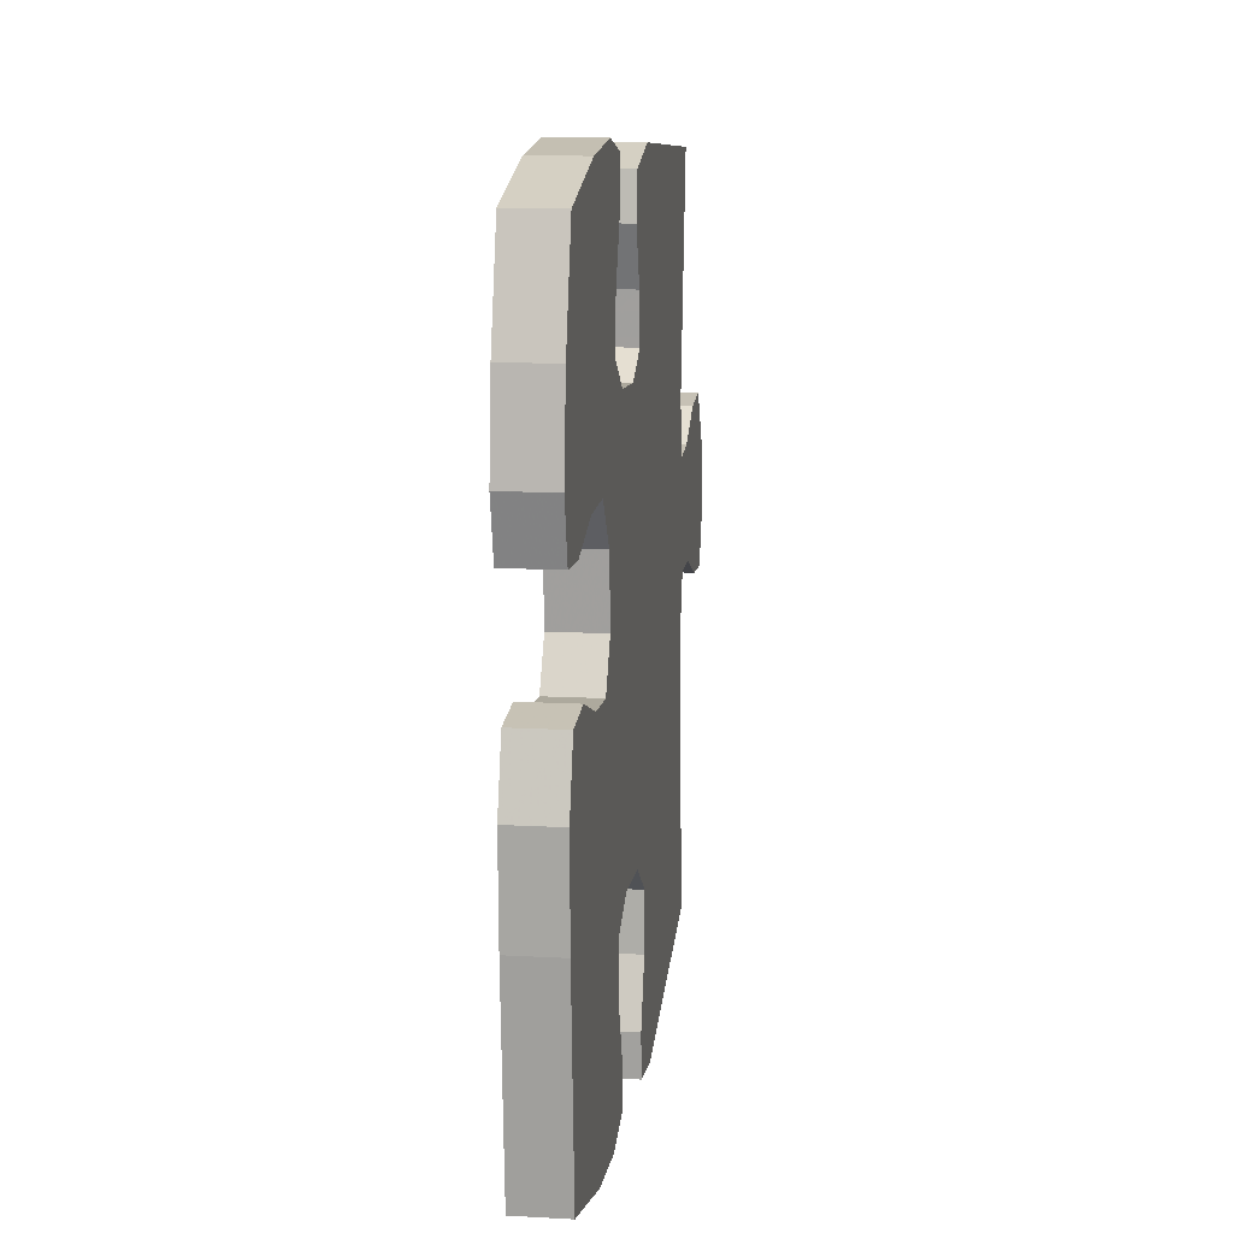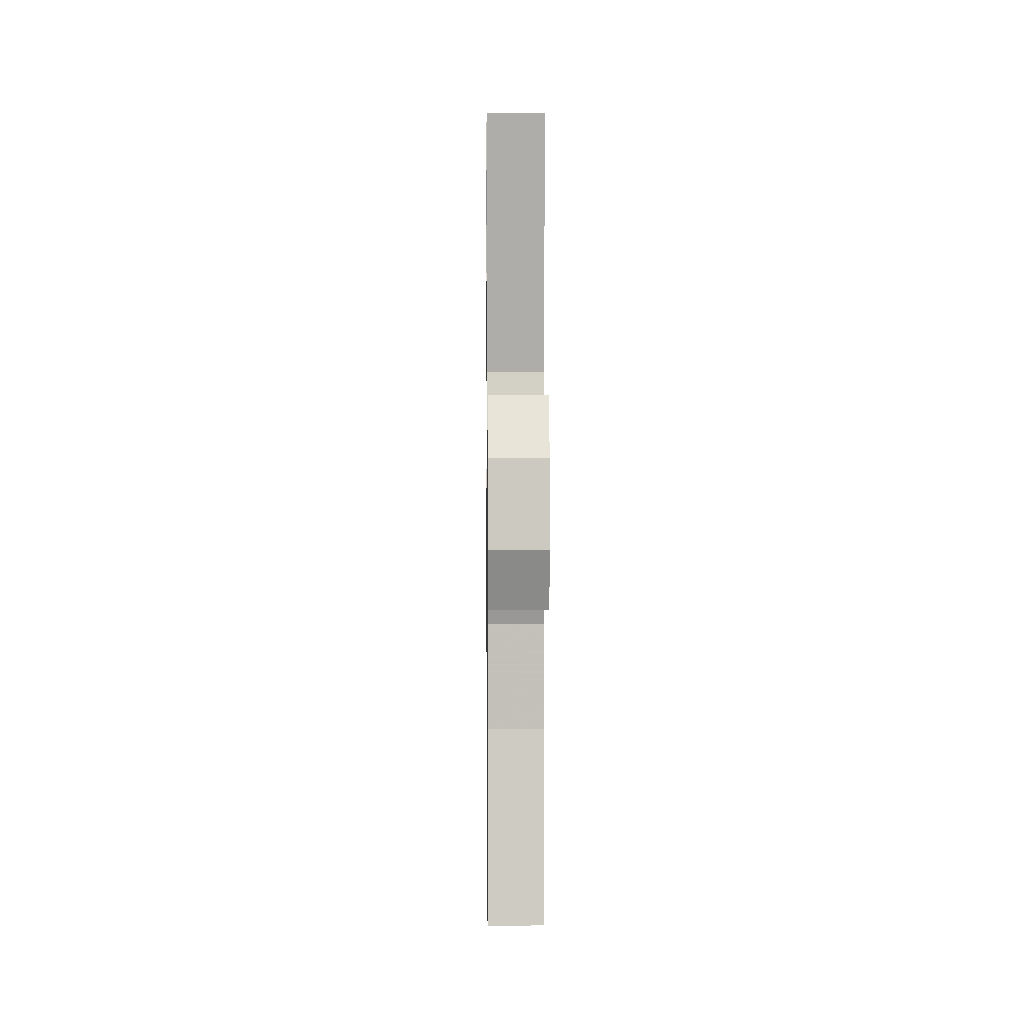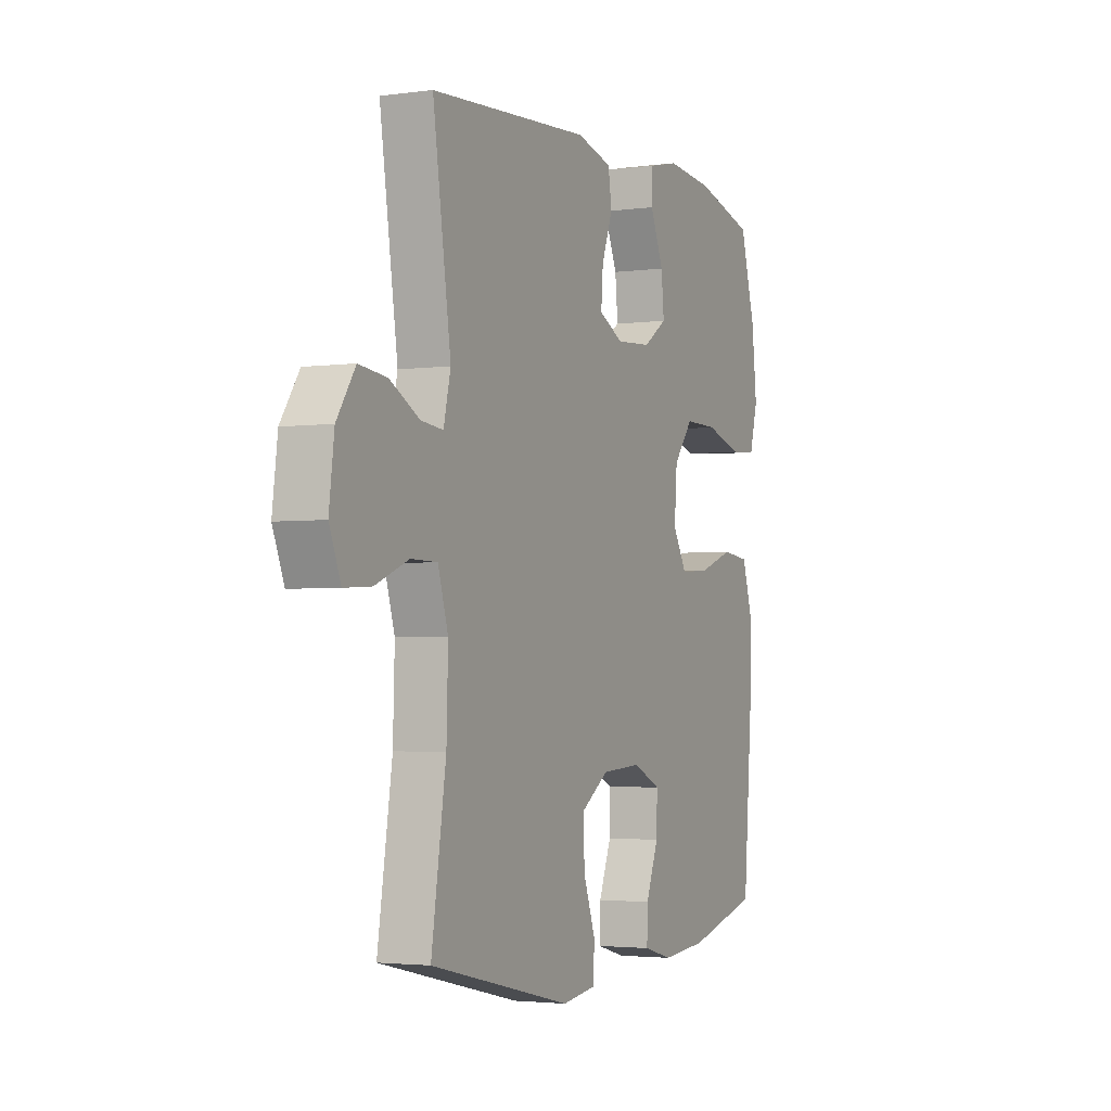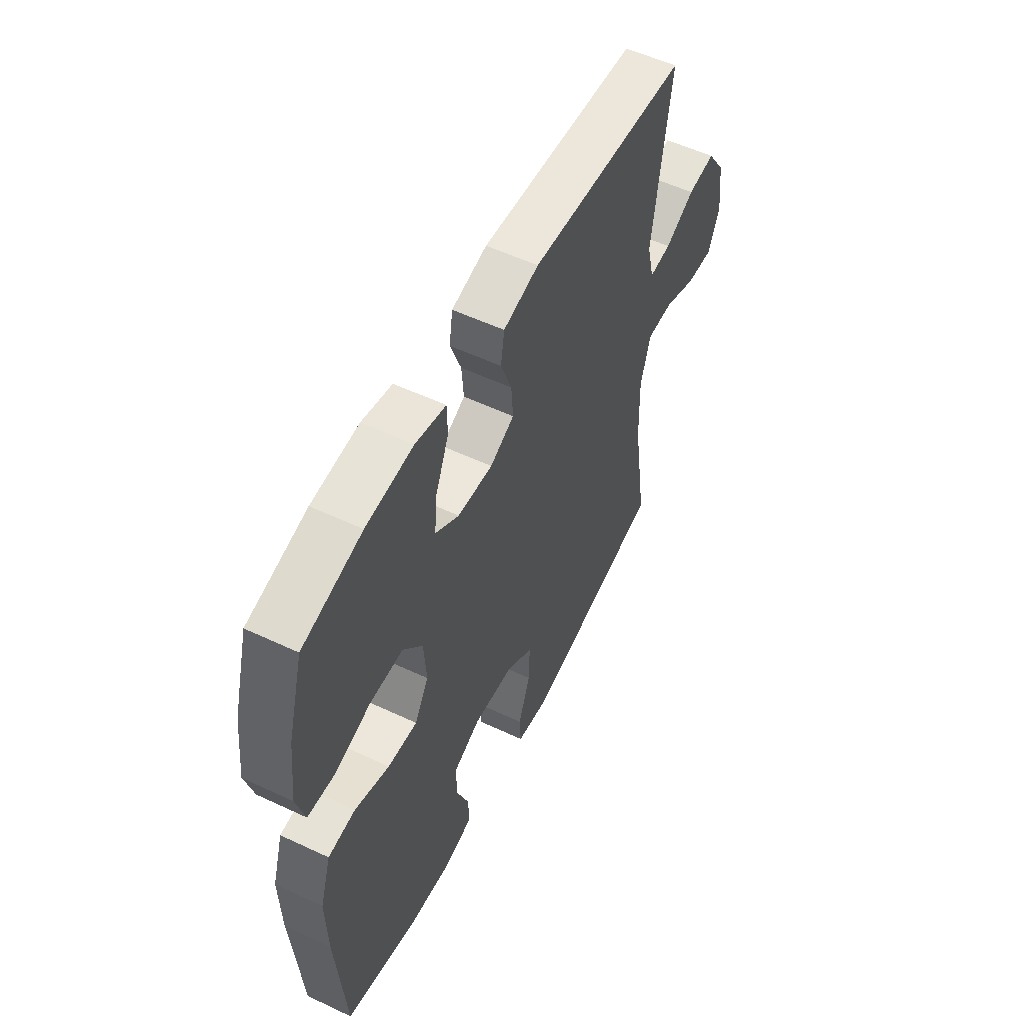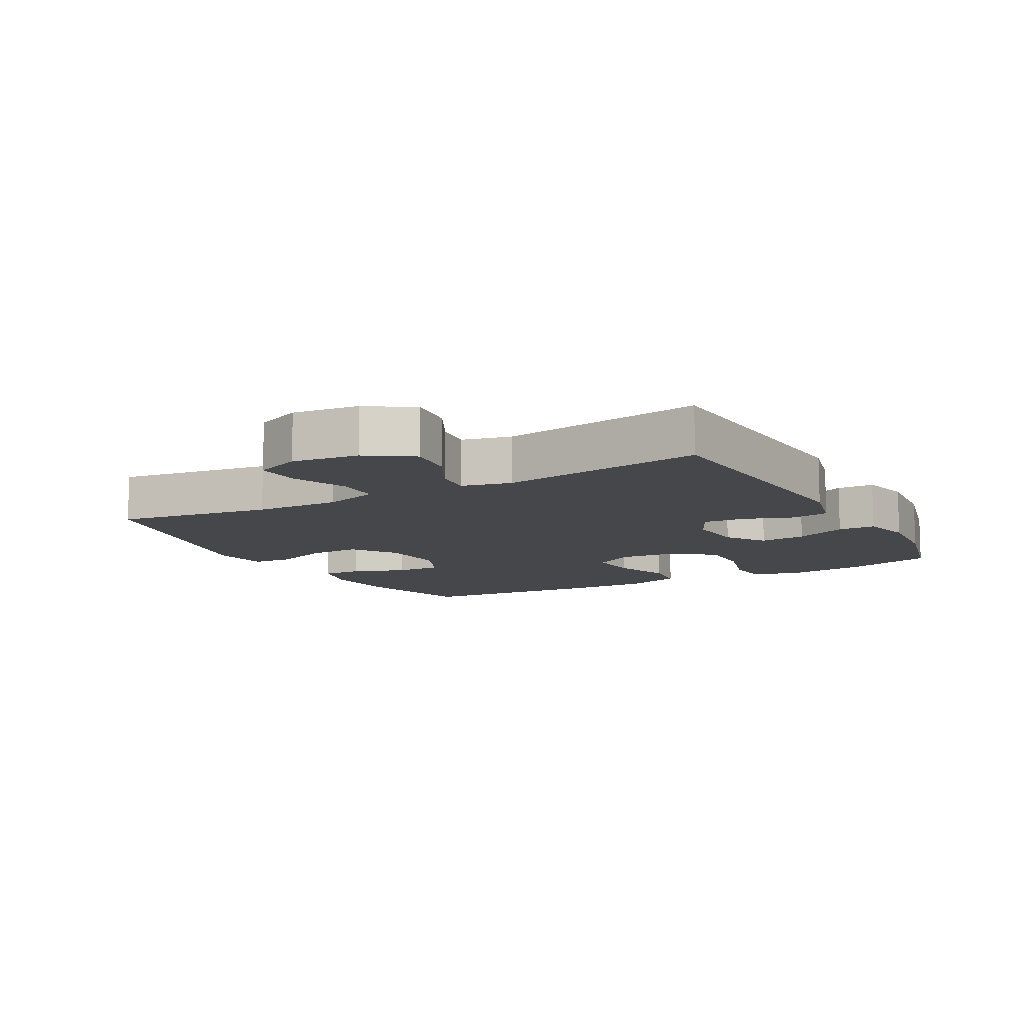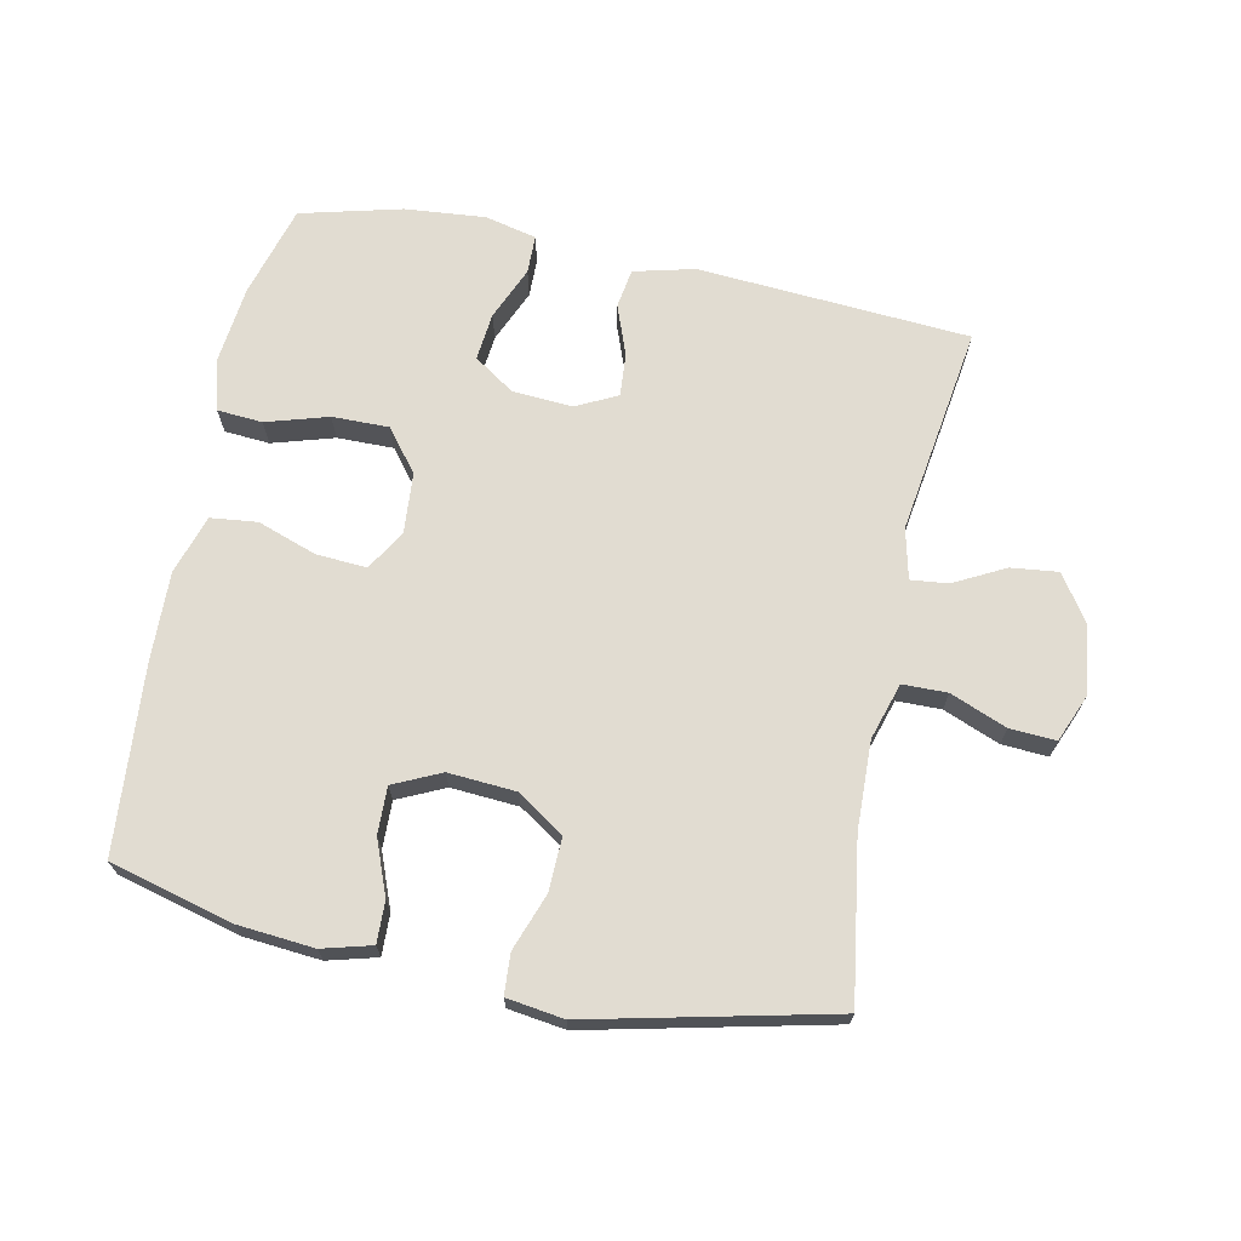
<metadata>
{"format":"obj","ext":"obj","renderer":"f3d","projection":"perspective","resolution":1024,"background":"white","views":[{"elev":12.6,"azim":97.4,"up":"+Z"},{"elev":4.5,"azim":-90.7,"up":"+Z"},{"elev":-2.9,"azim":-65.0,"up":"+Z"},{"elev":55.2,"azim":116.4,"up":"+Z"},{"elev":-10.7,"azim":-60.8,"up":"+Y"},{"elev":69.1,"azim":-168.3,"up":"+Y"}]}
</metadata>
<code>
v 0.5 0.07 -0.5
v 0.316 0.07 -0.548
v 0.2 0.07 -0.558
v 0.126 0.07 -0.538
v 0.128 0.07 -0.476
v 0.16 0.07 -0.394
v 0.162 0.07 -0.323
v 0.091 0.07 -0.29
v -0.011 0.07 -0.297
v -0.081 0.07 -0.344
v -0.079 0.07 -0.424
v -0.048 0.07 -0.51
v -0.052 0.07 -0.571
v -0.138 0.07 -0.583
v -0.5 0.07 -0.5
v -0.463 0.07 -0.26
v -0.459 0.07 -0.128
v -0.485 0.07 -0.043
v -0.552 0.07 -0.042
v -0.637 0.07 -0.076
v -0.706 0.07 -0.08
v -0.735 0.07 -0.009
v -0.722 0.07 0.094
v -0.675 0.07 0.164
v -0.604 0.07 0.156
v -0.528 0.07 0.116
v -0.472 0.07 0.11
v -0.454 0.07 0.186
v -0.5 0.07 0.5
v -0.091 0.07 0.528
v 0 0.07 0.505
v 0.009 0.07 0.446
v -0.019 0.07 0.371
v -0.024 0.07 0.306
v 0.038 0.07 0.275
v 0.128 0.07 0.281
v 0.189 0.07 0.322
v 0.182 0.07 0.394
v 0.148 0.07 0.474
v 0.149 0.07 0.532
v 0.227 0.07 0.55
v 0.348 0.07 0.539
v 0.5 0.07 0.5
v 0.539 0.07 0.362
v 0.552 0.07 0.244
v 0.531 0.07 0.167
v 0.463 0.07 0.162
v 0.37 0.07 0.19
v 0.285 0.07 0.191
v 0.235 0.07 0.128
v 0.228 0.07 0.037
v 0.264 0.07 -0.024
v 0.34 0.07 -0.019
v 0.429 0.07 0.012
v 0.499 0.07 0.004
v 0.527 0.07 -0.085
v 0.523 0.07 -0.218
v 0.5 0 -0.5
v 0.316 0 -0.548
v 0.2 0 -0.558
v 0.126 0 -0.538
v 0.128 0 -0.476
v 0.16 0 -0.394
v 0.162 0 -0.323
v 0.091 0 -0.29
v -0.011 0 -0.297
v -0.081 0 -0.344
v -0.079 0 -0.424
v -0.048 0 -0.51
v -0.052 0 -0.571
v -0.138 0 -0.583
v -0.5 0 -0.5
v -0.463 0 -0.26
v -0.459 0 -0.128
v -0.485 0 -0.043
v -0.552 0 -0.042
v -0.637 0 -0.076
v -0.706 0 -0.08
v -0.735 0 -0.009
v -0.722 0 0.094
v -0.675 0 0.164
v -0.604 0 0.156
v -0.528 0 0.116
v -0.472 0 0.11
v -0.454 0 0.186
v -0.5 0 0.5
v -0.091 0 0.528
v 0 0 0.505
v 0.009 0 0.446
v -0.019 0 0.371
v -0.024 0 0.306
v 0.038 0 0.275
v 0.128 0 0.281
v 0.189 0 0.322
v 0.182 0 0.394
v 0.148 0 0.474
v 0.149 0 0.532
v 0.227 0 0.55
v 0.348 0 0.539
v 0.5 0 0.5
v 0.539 0 0.362
v 0.552 0 0.244
v 0.531 0 0.167
v 0.463 0 0.162
v 0.37 0 0.19
v 0.285 0 0.191
v 0.235 0 0.128
v 0.228 0 0.037
v 0.264 0 -0.024
v 0.34 0 -0.019
v 0.429 0 0.012
v 0.499 0 0.004
v 0.527 0 -0.085
v 0.523 0 -0.218
f 4 5 6
f 3 4 6
f 2 3 6
f 1 2 6
f 57 1 6
f 56 57 6
f 55 56 6
f 54 55 6
f 53 54 6
f 52 53 6 7
f 51 52 7 8
f 50 51 8 9
f 46 47 48
f 45 46 48
f 44 45 48
f 43 44 48
f 42 43 48
f 41 42 48
f 40 41 48
f 39 40 48
f 38 39 48
f 37 38 48 49
f 36 37 49 50
f 31 32 33
f 30 31 33
f 29 30 33
f 28 29 33
f 27 28 33 34
f 24 25 26
f 23 24 26
f 22 23 26
f 21 22 26
f 20 21 26
f 19 20 26
f 18 19 26 27
f 27 34 35
f 18 27 35
f 17 18 35
f 14 15 16
f 13 14 16
f 12 13 16
f 11 12 16
f 10 11 16 17
f 35 36 50
f 17 35 50
f 10 17 50
f 9 10 50
f 63 62 61
f 63 61 60
f 63 60 59
f 63 59 58
f 63 58 114
f 63 114 113
f 63 113 112
f 63 112 111
f 63 111 110
f 64 63 110 109
f 65 64 109 108
f 66 65 108 107
f 105 104 103
f 105 103 102
f 105 102 101
f 105 101 100
f 105 100 99
f 105 99 98
f 105 98 97
f 105 97 96
f 105 96 95
f 106 105 95 94
f 107 106 94 93
f 90 89 88
f 90 88 87
f 90 87 86
f 90 86 85
f 91 90 85 84
f 83 82 81
f 83 81 80
f 83 80 79
f 83 79 78
f 83 78 77
f 83 77 76
f 84 83 76 75
f 92 91 84
f 92 84 75
f 92 75 74
f 73 72 71
f 73 71 70
f 73 70 69
f 73 69 68
f 74 73 68 67
f 107 93 92
f 107 92 74
f 107 74 67
f 107 67 66
f 1 58 59 2
f 2 59 60 3
f 3 60 61 4
f 4 61 62 5
f 5 62 63 6
f 6 63 64 7
f 7 64 65 8
f 8 65 66 9
f 9 66 67 10
f 10 67 68 11
f 11 68 69 12
f 12 69 70 13
f 13 70 71 14
f 14 71 72 15
f 15 72 73 16
f 16 73 74 17
f 17 74 75 18
f 18 75 76 19
f 19 76 77 20
f 20 77 78 21
f 21 78 79 22
f 22 79 80 23
f 23 80 81 24
f 24 81 82 25
f 25 82 83 26
f 26 83 84 27
f 27 84 85 28
f 28 85 86 29
f 29 86 87 30
f 30 87 88 31
f 31 88 89 32
f 32 89 90 33
f 33 90 91 34
f 34 91 92 35
f 35 92 93 36
f 36 93 94 37
f 37 94 95 38
f 38 95 96 39
f 39 96 97 40
f 40 97 98 41
f 41 98 99 42
f 42 99 100 43
f 43 100 101 44
f 44 101 102 45
f 45 102 103 46
f 46 103 104 47
f 47 104 105 48
f 48 105 106 49
f 49 106 107 50
f 50 107 108 51
f 51 108 109 52
f 52 109 110 53
f 53 110 111 54
f 54 111 112 55
f 55 112 113 56
f 56 113 114 57
f 57 114 58 1

</code>
